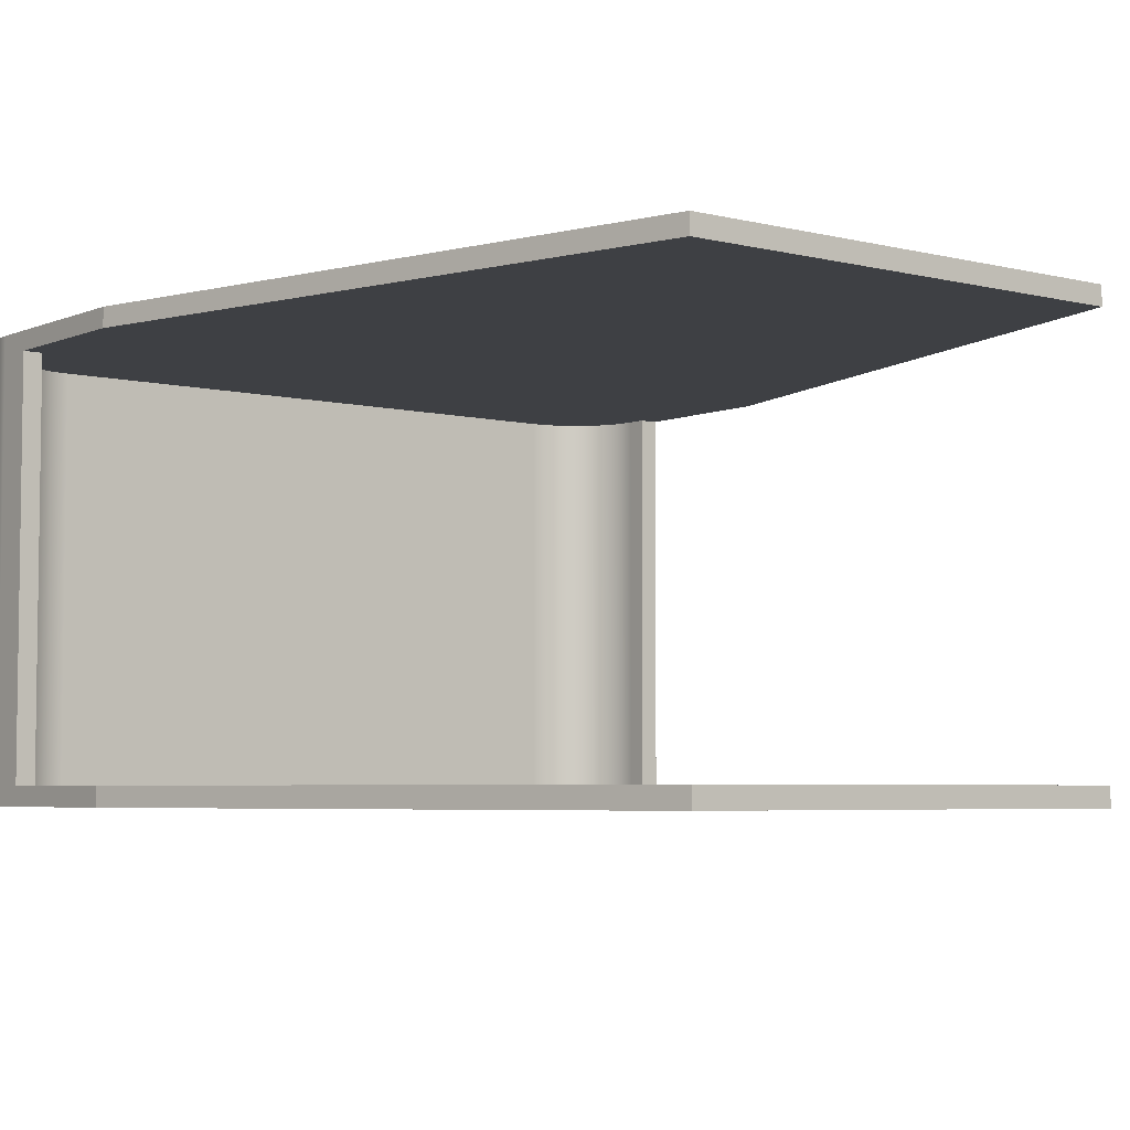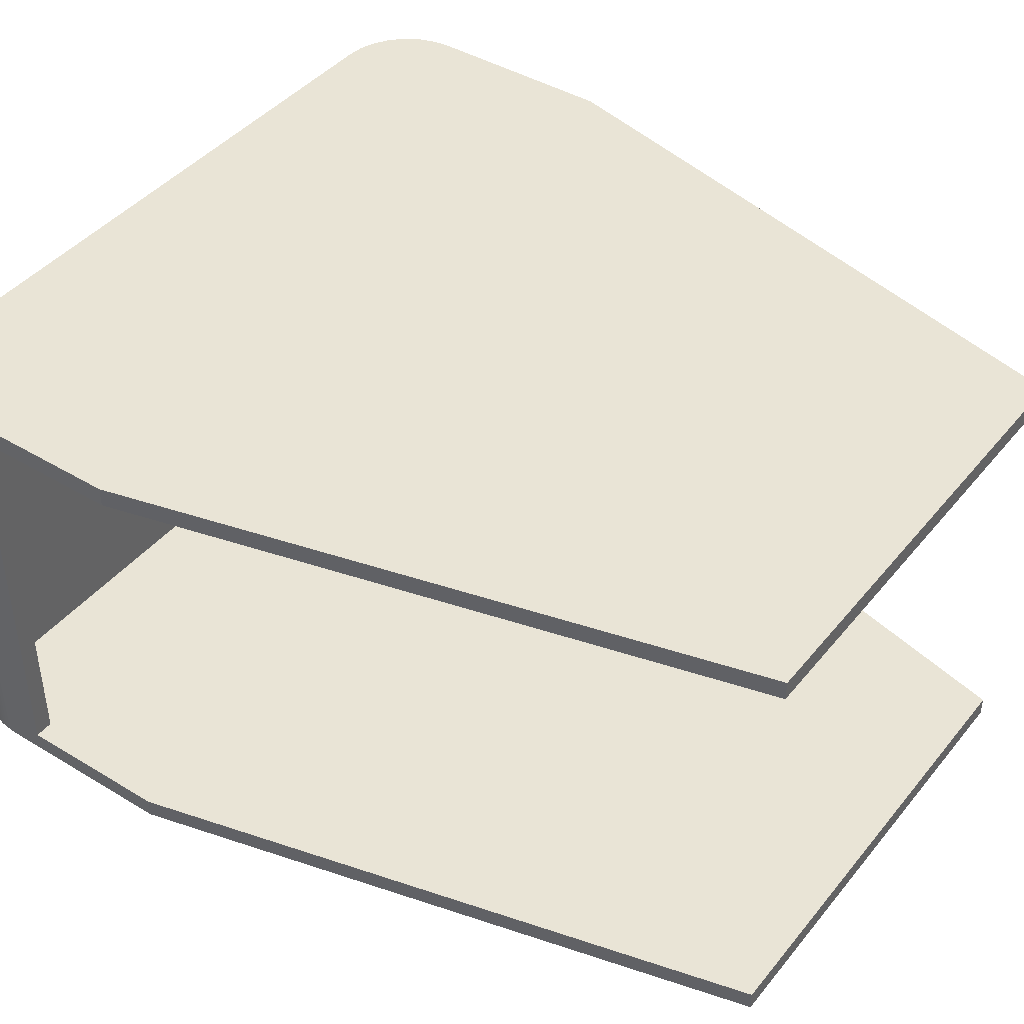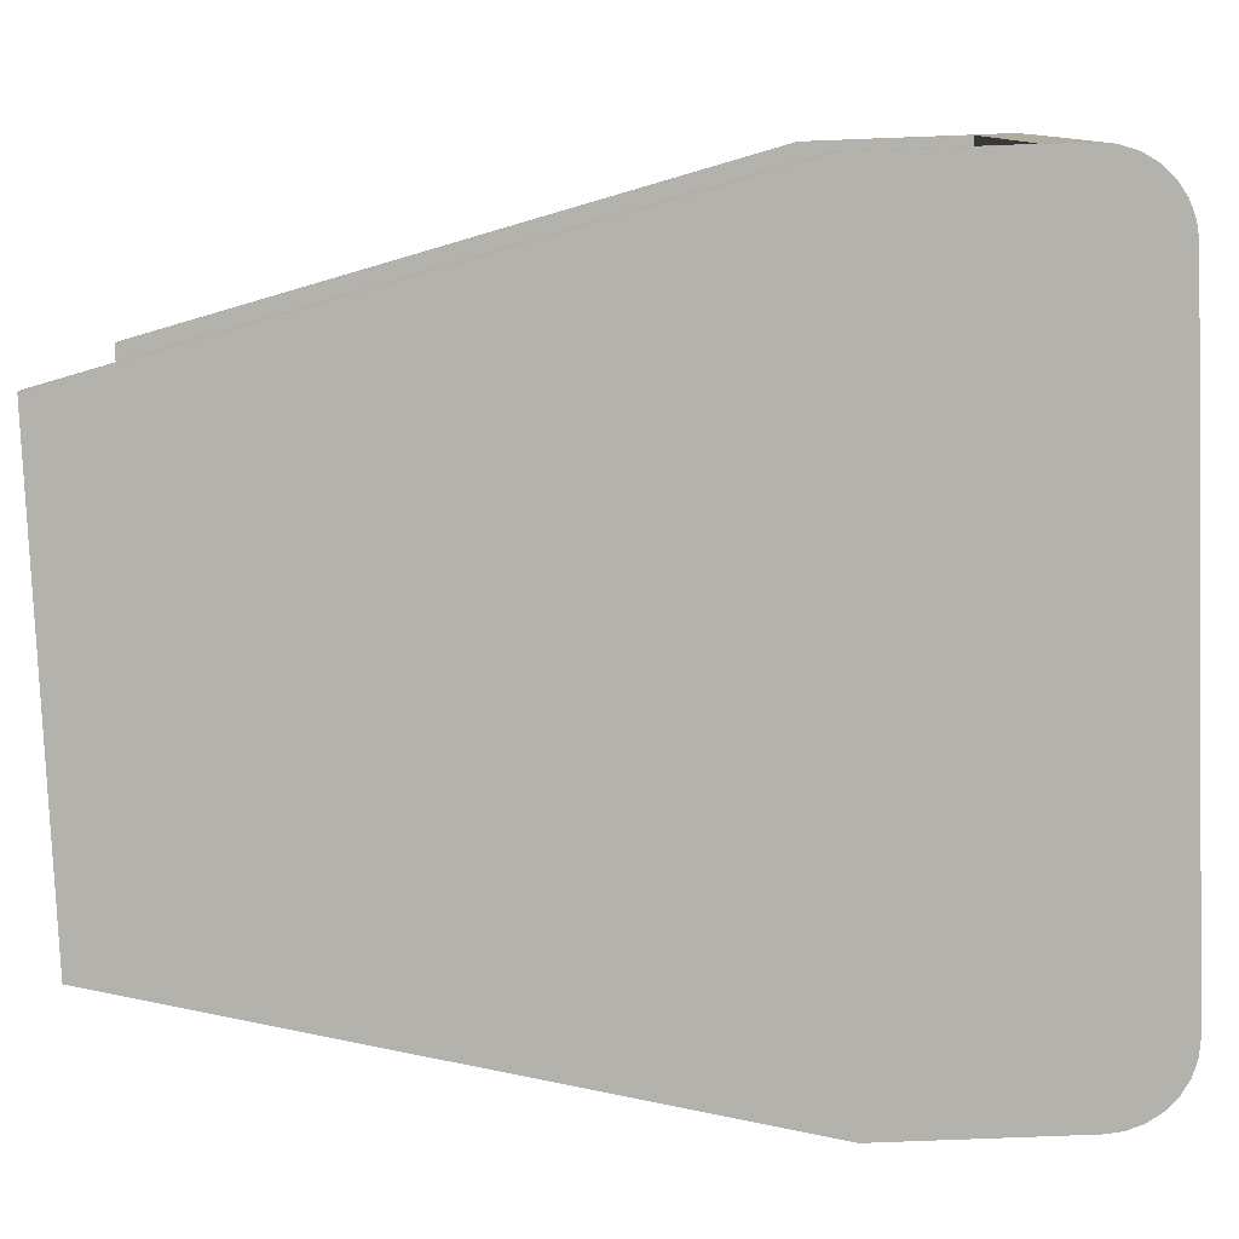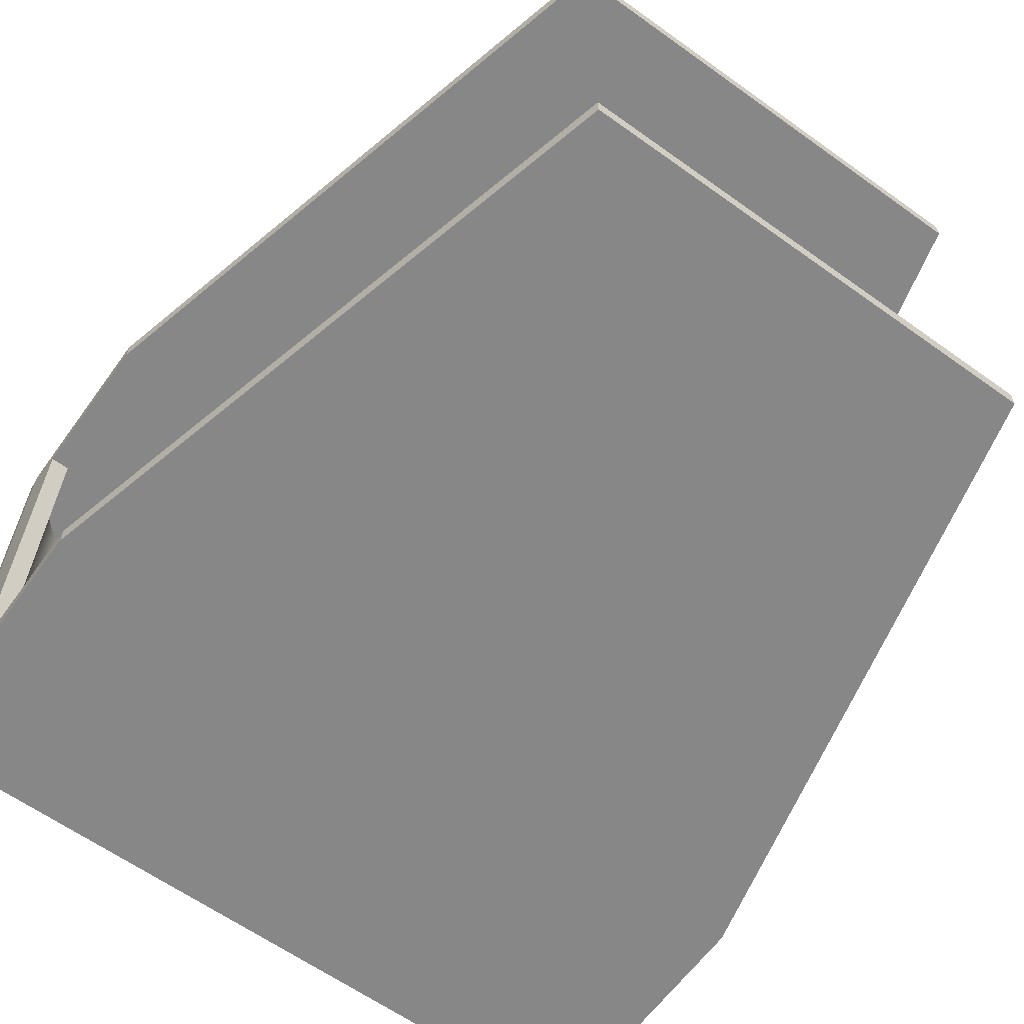
<metadata>
{"format":"obj","ext":"obj","renderer":"f3d","projection":"perspective","resolution":1024,"background":"white","views":[{"elev":-4.9,"azim":141.8,"up":"+Y"},{"elev":42.6,"azim":125.8,"up":"+Y"},{"elev":-79.6,"azim":-87.8,"up":"+Y"},{"elev":-62.6,"azim":144.1,"up":"+Y"}]}
</metadata>
<code>
v -1 0.05 -0.3
v -1 0.05 -0.2
v -1 1.15 -0.2
v -1 1.15 -0.3
v -0.95 0.05 -0.3
v -1 0.05 -0.3
v -1 1.15 -0.3
v -0.95 1.15 -0.3
v -0.95 0.05 -0.25
v -0.95 0.05 -0.3
v -0.95 1.15 -0.3
v -0.95 1.15 -0.25
v -0.75 0.05 -0.05
v -0.7945 0.05 -0.05501
v -0.8368 0.05 -0.06981
v -0.8747 0.05 -0.09363
v -0.9064 0.05 -0.1253
v -0.9302 0.05 -0.1632
v -0.945 0.05 -0.2055
v -0.95 0.05 -0.25
v -0.95 1.15 -0.25
v -0.945 1.15 -0.2055
v -0.9302 1.15 -0.1632
v -0.9064 1.15 -0.1253
v -0.8747 1.15 -0.09363
v -0.8368 1.15 -0.06981
v -0.7945 1.15 -0.05501
v -0.75 1.15 -0.05
v 0.75 0.05 -0.05
v -0.75 0.05 -0.05
v -0.75 1.15 -0.05
v 0.75 1.15 -0.05
v 0.95 0.05 -0.25
v 0.945 0.05 -0.2055
v 0.9302 0.05 -0.1632
v 0.9064 0.05 -0.1253
v 0.8747 0.05 -0.09363
v 0.8368 0.05 -0.06981
v 0.7945 0.05 -0.05501
v 0.75 0.05 -0.05
v 0.75 1.15 -0.05
v 0.7945 1.15 -0.05501
v 0.8368 1.15 -0.06981
v 0.8747 1.15 -0.09363
v 0.9064 1.15 -0.1253
v 0.9302 1.15 -0.1632
v 0.945 1.15 -0.2055
v 0.95 1.15 -0.25
v 0.95 0.05 -0.3
v 0.95 0.05 -0.25
v 0.95 1.15 -0.25
v 0.95 1.15 -0.3
v 1 0.05 -0.3
v 0.95 0.05 -0.3
v 0.95 1.15 -0.3
v 1 1.15 -0.3
v 1 0.05 -0.2
v 1 0.05 -0.3
v 1 1.15 -0.3
v 1 1.15 -0.2
v 0.8 0.05 5.551e-17
v 0.8445 0.05 -0.005014
v 0.8868 0.05 -0.01981
v 0.9247 0.05 -0.04363
v 0.9564 0.05 -0.0753
v 0.9802 0.05 -0.1132
v 0.995 0.05 -0.1555
v 1 0.05 -0.2
v 1 1.15 -0.2
v 0.995 1.15 -0.1555
v 0.9802 1.15 -0.1132
v 0.9564 1.15 -0.0753
v 0.9247 1.15 -0.04363
v 0.8868 1.15 -0.01981
v 0.8445 1.15 -0.005014
v 0.8 1.15 9.041e-08
v -0.8 0.05 -8.327e-17
v 0.8 0.05 5.551e-17
v 0.8 1.15 9.041e-08
v -0.8 1.15 1.017e-08
v -1 0.05 -0.2
v -0.995 0.05 -0.1555
v -0.9802 0.05 -0.1132
v -0.9564 0.05 -0.0753
v -0.9247 0.05 -0.04363
v -0.8868 0.05 -0.01981
v -0.8445 0.05 -0.005014
v -0.8 0.05 -8.327e-17
v -0.8 1.15 1.017e-08
v -0.8445 1.15 -0.005014
v -0.8868 1.15 -0.01981
v -0.9247 1.15 -0.04363
v -0.9564 1.15 -0.0753
v -0.9802 1.15 -0.1132
v -0.995 1.15 -0.1555
v -1 1.15 -0.2
v -1 1.15 -0.2
v -0.995 1.15 -0.1555
v -0.9802 1.15 -0.1132
v -0.9564 1.15 -0.0753
v -0.9247 1.15 -0.04363
v -0.8868 1.15 -0.01981
v -0.8445 1.15 -0.005014
v -0.8 1.15 1.017e-08
v 0.8 1.15 9.041e-08
v 0.8445 1.15 -0.005014
v 0.8868 1.15 -0.01981
v 0.9247 1.15 -0.04363
v 0.9564 1.15 -0.0753
v 0.9802 1.15 -0.1132
v 0.995 1.15 -0.1555
v 1 1.15 -0.2
v 1 1.15 -0.3
v 0.95 1.15 -0.3
v 0.95 1.15 -0.25
v 0.945 1.15 -0.2055
v 0.9302 1.15 -0.1632
v 0.9064 1.15 -0.1253
v 0.8747 1.15 -0.09363
v 0.8368 1.15 -0.06981
v 0.7945 1.15 -0.05501
v 0.75 1.15 -0.05
v -0.75 1.15 -0.05
v -0.7945 1.15 -0.05501
v -0.8368 1.15 -0.06981
v -0.8747 1.15 -0.09363
v -0.9064 1.15 -0.1253
v -0.9302 1.15 -0.1632
v -0.945 1.15 -0.2055
v -0.95 1.15 -0.25
v -0.95 1.15 -0.3
v -1 1.15 -0.3
v -1 0 -0.2
v -0.995 0 -0.1555
v -0.9802 0 -0.1132
v -0.9564 0 -0.0753
v -0.9247 0 -0.04363
v -0.8868 0 -0.01981
v -0.8445 0 -0.005014
v -0.8 0 -8.327e-17
v -0.8 0.05 -8.327e-17
v -0.8445 0.05 -0.005014
v -0.8868 0.05 -0.01981
v -0.9247 0.05 -0.04363
v -0.9564 0.05 -0.0753
v -0.9802 0.05 -0.1132
v -0.995 0.05 -0.1555
v -1 0.05 -0.2
v -1 0 -0.7
v -1 0 -0.2
v -1 0.05 -0.2
v -1 0.05 -0.3
v -1 0.05 -0.7
v -0.6 0 -2.3
v -1 0 -0.7
v -1 0.05 -0.7
v -0.6 0.05 -2.3
v 0.6 0 -2.3
v -0.6 0 -2.3
v -0.6 0.05 -2.3
v 0.6 0.05 -2.3
v 1 0 -0.7
v 0.6 0 -2.3
v 0.6 0.05 -2.3
v 1 0.05 -0.7
v 1 0 -0.2
v 1 0 -0.7
v 1 0.05 -0.7
v 1 0.05 -0.3
v 1 0.05 -0.2
v 0.8 0 5.551e-17
v 0.8445 0 -0.005014
v 0.8868 0 -0.01981
v 0.9247 0 -0.04363
v 0.9564 0 -0.0753
v 0.9802 0 -0.1132
v 0.995 0 -0.1555
v 1 0 -0.2
v 1 0.05 -0.2
v 0.995 0.05 -0.1555
v 0.9802 0.05 -0.1132
v 0.9564 0.05 -0.0753
v 0.9247 0.05 -0.04363
v 0.8868 0.05 -0.01981
v 0.8445 0.05 -0.005014
v 0.8 0.05 5.551e-17
v -0.8 0 -8.327e-17
v 0.8 0 5.551e-17
v 0.8 0.05 5.551e-17
v -0.8 0.05 -8.327e-17
v 0.95 0.05 -0.3
v 1 0.05 -0.3
v 1 0.05 -0.7
v 0.6 0.05 -2.3
v -0.6 0.05 -2.3
v -1 0.05 -0.7
v -1 0.05 -0.3
v -0.95 0.05 -0.3
v -0.95 0.05 -0.25
v -0.945 0.05 -0.2055
v -0.9302 0.05 -0.1632
v -0.9064 0.05 -0.1253
v -0.8747 0.05 -0.09363
v -0.8368 0.05 -0.06981
v -0.7945 0.05 -0.05501
v -0.75 0.05 -0.05
v 0.75 0.05 -0.05
v 0.7945 0.05 -0.05501
v 0.8368 0.05 -0.06981
v 0.8747 0.05 -0.09363
v 0.9064 0.05 -0.1253
v 0.9302 0.05 -0.1632
v 0.945 0.05 -0.2055
v 0.95 0.05 -0.25
v 0.8 0 5.551e-17
v -0.8 0 -8.327e-17
v -0.8445 0 -0.005014
v -0.8868 0 -0.01981
v -0.9247 0 -0.04363
v -0.9564 0 -0.0753
v -0.9802 0 -0.1132
v -0.995 0 -0.1555
v -1 0 -0.2
v -1 0 -0.7
v -0.6 0 -2.3
v 0.6 0 -2.3
v 1 0 -0.7
v 1 0 -0.2
v 0.995 0 -0.1555
v 0.9802 0 -0.1132
v 0.9564 0 -0.0753
v 0.9247 0 -0.04363
v 0.8868 0 -0.01981
v 0.8445 0 -0.005014
v -0.95 1.15 -0.3
v -1 1.15 -0.3
v -1 1.1 -0.3
v -0.95 1.1 -0.3
v -0.95 1.15 -0.25
v -0.95 1.15 -0.3
v -0.95 1.1 -0.3
v -0.95 1.1 -0.25
v -0.75 1.15 -0.05
v -0.7945 1.15 -0.05501
v -0.8368 1.15 -0.06981
v -0.8747 1.15 -0.09363
v -0.9064 1.15 -0.1253
v -0.9302 1.15 -0.1632
v -0.945 1.15 -0.2055
v -0.95 1.15 -0.25
v -0.95 1.1 -0.25
v -0.945 1.1 -0.2055
v -0.9302 1.1 -0.1632
v -0.9064 1.1 -0.1253
v -0.8747 1.1 -0.09363
v -0.8368 1.1 -0.06981
v -0.7945 1.1 -0.05501
v -0.75 1.1 -0.05
v 0.75 1.15 -0.05
v -0.75 1.15 -0.05
v -0.75 1.1 -0.05
v 0.75 1.1 -0.05
v 0.95 1.15 -0.25
v 0.945 1.15 -0.2055
v 0.9302 1.15 -0.1632
v 0.9064 1.15 -0.1253
v 0.8747 1.15 -0.09363
v 0.8368 1.15 -0.06981
v 0.7945 1.15 -0.05501
v 0.75 1.15 -0.05
v 0.75 1.1 -0.05
v 0.7945 1.1 -0.05501
v 0.8368 1.1 -0.06981
v 0.8747 1.1 -0.09363
v 0.9064 1.1 -0.1253
v 0.9302 1.1 -0.1632
v 0.945 1.1 -0.2055
v 0.95 1.1 -0.25
v 0.95 1.15 -0.3
v 0.95 1.15 -0.25
v 0.95 1.1 -0.25
v 0.95 1.1 -0.3
v 1 1.15 -0.3
v 0.95 1.15 -0.3
v 0.95 1.1 -0.3
v 1 1.1 -0.3
v 1 1.15 -0.7
v 1 1.15 -0.3
v 1 1.1 -0.3
v 1 1.1 -0.7
v 0.6 1.15 -2.3
v 1 1.15 -0.7
v 1 1.1 -0.7
v 0.6 1.1 -2.3
v -0.6 1.15 -2.3
v 0.6 1.15 -2.3
v 0.6 1.1 -2.3
v -0.6 1.1 -2.3
v -1 1.15 -0.7
v -0.6 1.15 -2.3
v -0.6 1.1 -2.3
v -1 1.1 -0.7
v -1 1.15 -0.3
v -1 1.15 -0.7
v -1 1.1 -0.7
v -1 1.1 -0.3
v -1 1.15 -0.7
v -1 1.15 -0.3
v -0.95 1.15 -0.3
v -0.95 1.15 -0.25
v -0.945 1.15 -0.2055
v -0.9302 1.15 -0.1632
v -0.9064 1.15 -0.1253
v -0.8747 1.15 -0.09363
v -0.8368 1.15 -0.06981
v -0.7945 1.15 -0.05501
v -0.75 1.15 -0.05
v 0.75 1.15 -0.05
v 0.7945 1.15 -0.05501
v 0.8368 1.15 -0.06981
v 0.8747 1.15 -0.09363
v 0.9064 1.15 -0.1253
v 0.9302 1.15 -0.1632
v 0.945 1.15 -0.2055
v 0.95 1.15 -0.25
v 0.95 1.15 -0.3
v 1 1.15 -0.3
v 1 1.15 -0.7
v 0.6 1.15 -2.3
v -0.6 1.15 -2.3
v -1 1.1 -0.3
v -1 1.1 -0.7
v -0.6 1.1 -2.3
v 0.6 1.1 -2.3
v 1 1.1 -0.7
v 1 1.1 -0.3
v 0.95 1.1 -0.3
v 0.95 1.1 -0.25
v 0.945 1.1 -0.2055
v 0.9302 1.1 -0.1632
v 0.9064 1.1 -0.1253
v 0.8747 1.1 -0.09363
v 0.8368 1.1 -0.06981
v 0.7945 1.1 -0.05501
v 0.75 1.1 -0.05
v -0.75 1.1 -0.05
v -0.7945 1.1 -0.05501
v -0.8368 1.1 -0.06981
v -0.8747 1.1 -0.09363
v -0.9064 1.1 -0.1253
v -0.9302 1.1 -0.1632
v -0.945 1.1 -0.2055
v -0.95 1.1 -0.25
v -0.95 1.1 -0.3
g f27fb240-e2ed-11ea-908f-54bf646e7e1f
f 1 2 4
f 4 2 3
g f2827150-e2ed-11ea-b30f-54bf646e7e1f
f 5 6 8
f 8 6 7
g f284e264-e2ed-11ea-a78a-54bf646e7e1f
f 9 10 12
f 12 10 11
g f2872c50-e2ed-11ea-9e47-54bf646e7e1f
f 28 13 27
f 27 13 14
f 27 14 26
f 26 14 15
f 26 15 25
f 25 15 16
f 25 16 24
f 24 16 17
f 24 17 23
f 23 17 18
f 23 18 22
f 22 18 19
f 22 19 21
f 21 19 20
g f2899d40-e2ed-11ea-8a2f-54bf646e7e1f
f 29 30 32
f 32 30 31
g f28c0e5c-e2ed-11ea-8582-54bf646e7e1f
f 48 33 47
f 47 33 34
f 47 34 46
f 46 34 35
f 46 35 45
f 45 35 36
f 45 36 44
f 44 36 37
f 44 37 43
f 43 37 38
f 43 38 42
f 42 38 39
f 42 39 41
f 41 39 40
g f28e7f4a-e2ed-11ea-94c3-54bf646e7e1f
f 49 50 52
f 52 50 51
g f290f04c-e2ed-11ea-813e-54bf646e7e1f
f 53 54 56
f 56 54 55
g f293615a-e2ed-11ea-a700-54bf646e7e1f
f 58 59 57
f 57 59 60
g f295d238-e2ed-11ea-bfc0-54bf646e7e1f
f 76 61 75
f 75 61 62
f 75 62 74
f 74 62 63
f 74 63 73
f 73 63 64
f 73 64 72
f 72 64 65
f 72 65 71
f 71 65 66
f 71 66 70
f 70 66 67
f 70 67 69
f 69 67 68
g f2986a64-e2ed-11ea-8e71-54bf646e7e1f
f 78 79 77
f 77 79 80
g f29b2978-e2ed-11ea-8970-54bf646e7e1f
f 96 81 95
f 95 81 82
f 95 82 94
f 94 82 83
f 94 83 93
f 93 83 84
f 93 84 92
f 92 84 85
f 92 85 91
f 91 85 86
f 91 86 90
f 90 86 87
f 90 87 89
f 89 87 88
g f29dc178-e2ed-11ea-8e53-54bf646e7e1f
f 98 128 97
f 97 128 129
f 97 129 130
f 98 99 128
f 128 99 127
f 127 99 100
f 127 100 126
f 126 100 101
f 126 101 125
f 125 101 102
f 125 102 124
f 124 102 103
f 124 103 104
f 105 122 104
f 104 122 123
f 104 123 124
f 122 105 121
f 121 105 106
f 121 106 107
f 121 107 120
f 120 107 108
f 120 108 119
f 119 108 109
f 119 109 118
f 118 109 110
f 118 110 117
f 117 110 111
f 117 111 112
f 113 115 112
f 112 115 116
f 112 116 117
f 113 114 115
f 131 132 130
f 130 132 97
g f077adda-e2ed-11ea-88a2-54bf646e7e1f
f 148 133 147
f 147 133 134
f 147 134 146
f 146 134 135
f 146 135 145
f 145 135 136
f 145 136 144
f 144 136 137
f 144 137 143
f 143 137 138
f 143 138 142
f 142 138 139
f 142 139 141
f 141 139 140
g f079f7ae-e2ed-11ea-85a1-54bf646e7e1f
f 153 149 152
f 152 149 150
f 152 150 151
g f07c41ae-e2ed-11ea-a1cf-54bf646e7e1f
f 154 155 157
f 157 155 156
g f07e647a-e2ed-11ea-8716-54bf646e7e1f
f 158 159 161
f 161 159 160
g f0808768-e2ed-11ea-b5a9-54bf646e7e1f
f 162 163 165
f 165 163 164
g f082aa46-e2ed-11ea-b9b9-54bf646e7e1f
f 170 166 169
f 169 166 167
f 169 167 168
g f084cd22-e2ed-11ea-8cbe-54bf646e7e1f
f 186 171 185
f 185 171 172
f 185 172 184
f 184 172 173
f 184 173 183
f 183 173 174
f 183 174 182
f 182 174 175
f 182 175 181
f 181 175 176
f 181 176 180
f 180 176 177
f 180 177 179
f 179 177 178
g f08e431c-e2ed-11ea-b36a-54bf646e7e1f
f 187 188 190
f 190 188 189
g f091295c-e2ed-11ea-b7ae-54bf646e7e1f
f 192 193 191
f 191 193 207
f 191 207 214
f 214 207 208
f 214 208 209
f 194 195 193
f 193 195 196
f 193 196 206
f 206 196 198
f 206 198 199
f 196 197 198
f 200 201 199
f 199 201 202
f 199 202 203
f 203 204 199
f 199 204 205
f 199 205 206
f 206 207 193
f 209 210 214
f 214 210 211
f 214 211 212
f 212 213 214
g f093c19e-e2ed-11ea-a5d8-54bf646e7e1f
f 216 227 215
f 215 227 228
f 215 228 234
f 234 228 233
f 233 228 232
f 232 228 231
f 231 228 230
f 230 228 229
f 217 223 216
f 216 223 224
f 216 224 227
f 227 224 226
f 226 224 225
f 217 218 223
f 223 218 219
f 223 219 220
f 220 221 223
f 223 221 222
g f3acc06e-e2ed-11ea-acb0-54bf646e7e1f
f 235 236 238
f 238 236 237
g f3aff4e2-e2ed-11ea-a376-54bf646e7e1f
f 239 240 242
f 242 240 241
g f3b2daee-e2ed-11ea-82fb-54bf646e7e1f
f 258 243 257
f 257 243 244
f 257 244 256
f 256 244 245
f 256 245 255
f 255 245 246
f 255 246 254
f 254 246 247
f 254 247 253
f 253 247 248
f 253 248 252
f 252 248 249
f 252 249 251
f 251 249 250
g f3b5c124-e2ed-11ea-baa1-54bf646e7e1f
f 259 260 262
f 262 260 261
g f3b8ce8c-e2ed-11ea-8df7-54bf646e7e1f
f 278 263 277
f 277 263 264
f 277 264 276
f 276 264 265
f 276 265 275
f 275 265 266
f 275 266 274
f 274 266 267
f 274 267 273
f 273 267 268
f 273 268 272
f 272 268 269
f 272 269 271
f 271 269 270
g f3bbb47e-e2ed-11ea-a67e-54bf646e7e1f
f 279 280 282
f 282 280 281
g f3bec200-e2ed-11ea-814f-54bf646e7e1f
f 283 284 286
f 286 284 285
g f3c1a81c-e2ed-11ea-8d09-54bf646e7e1f
f 287 288 290
f 290 288 289
g f3c4b548-e2ed-11ea-a315-54bf646e7e1f
f 291 292 294
f 294 292 293
g f3c79b66-e2ed-11ea-93a3-54bf646e7e1f
f 295 296 298
f 298 296 297
g f3caa898-e2ed-11ea-8107-54bf646e7e1f
f 299 300 302
f 302 300 301
g f3cdb652-e2ed-11ea-b6cc-54bf646e7e1f
f 303 304 306
f 306 304 305
g f3d0ea88-e2ed-11ea-b6eb-54bf646e7e1f
f 308 309 307
f 307 309 317
f 307 317 328
f 328 317 318
f 328 318 326
f 326 318 325
f 325 318 319
f 325 319 320
f 309 310 317
f 317 310 316
f 316 310 315
f 315 310 314
f 314 310 313
f 313 310 312
f 312 310 311
f 320 321 325
f 325 321 322
f 325 322 323
f 323 324 325
f 326 327 328
f 329 330 328
f 328 330 307
g f3d41ea2-e2ed-11ea-8908-54bf646e7e1f
f 331 332 354
f 354 332 346
f 354 346 353
f 353 346 347
f 353 347 348
f 333 334 332
f 332 334 335
f 332 335 346
f 346 335 345
f 345 335 337
f 345 337 338
f 335 336 337
f 339 340 338
f 338 340 341
f 338 341 342
f 342 343 338
f 338 343 344
f 338 344 345
f 348 349 353
f 353 349 350
f 353 350 351
f 351 352 353

</code>
